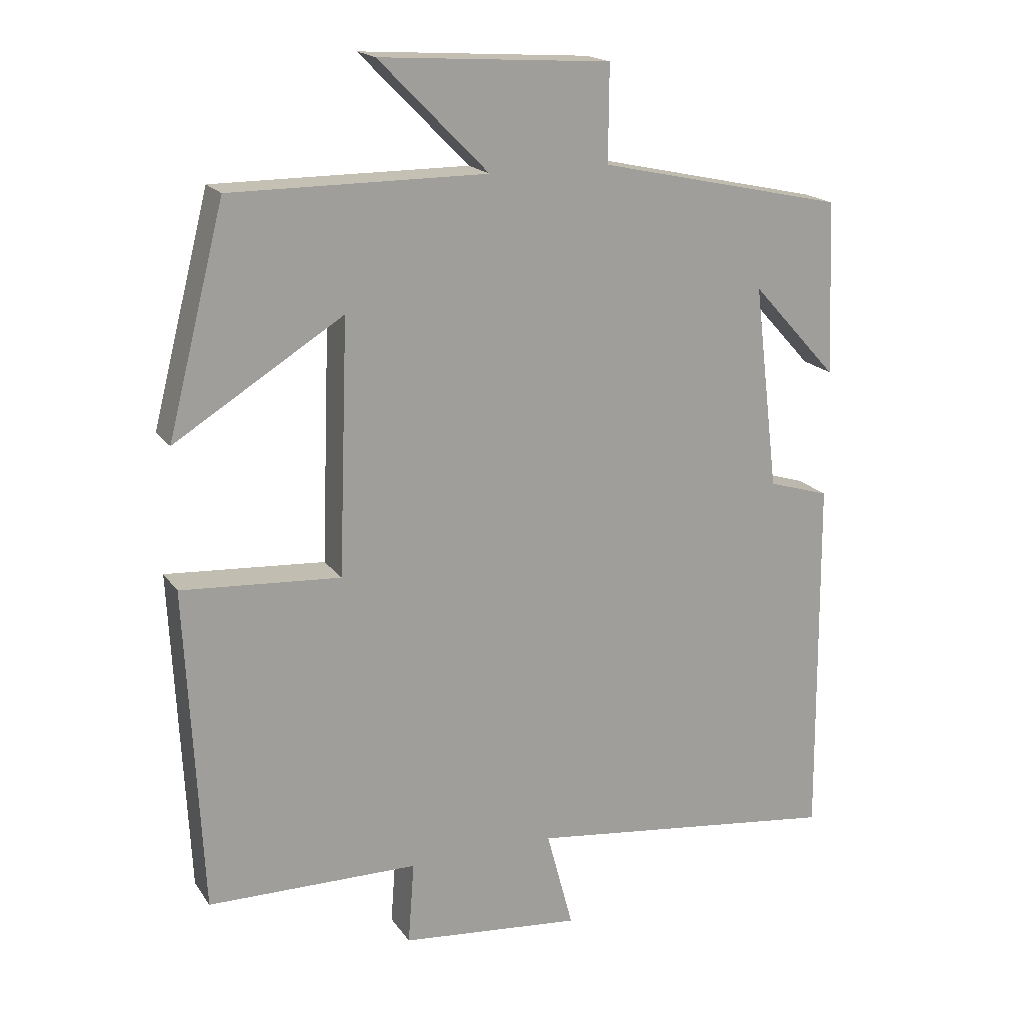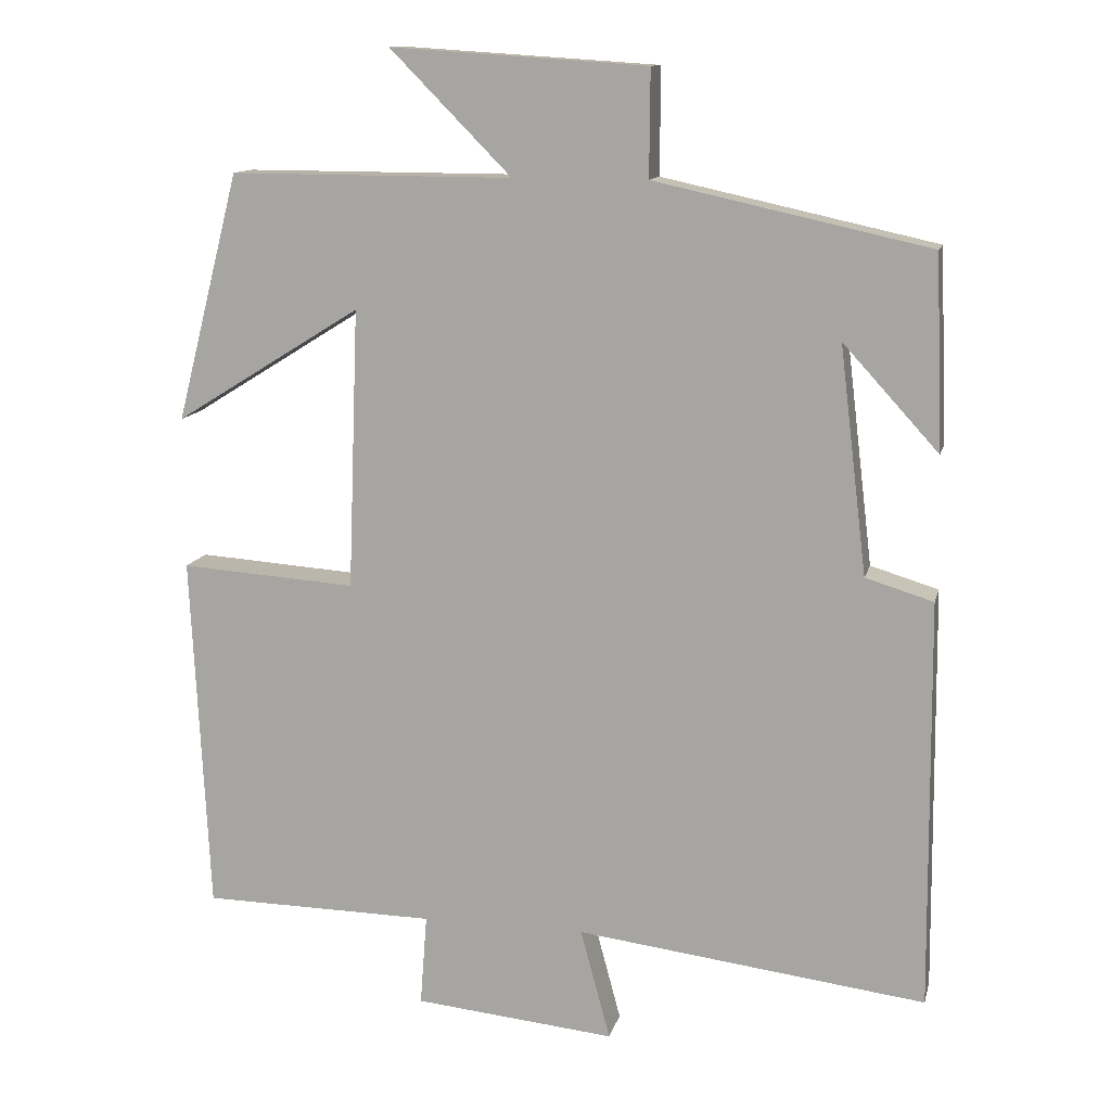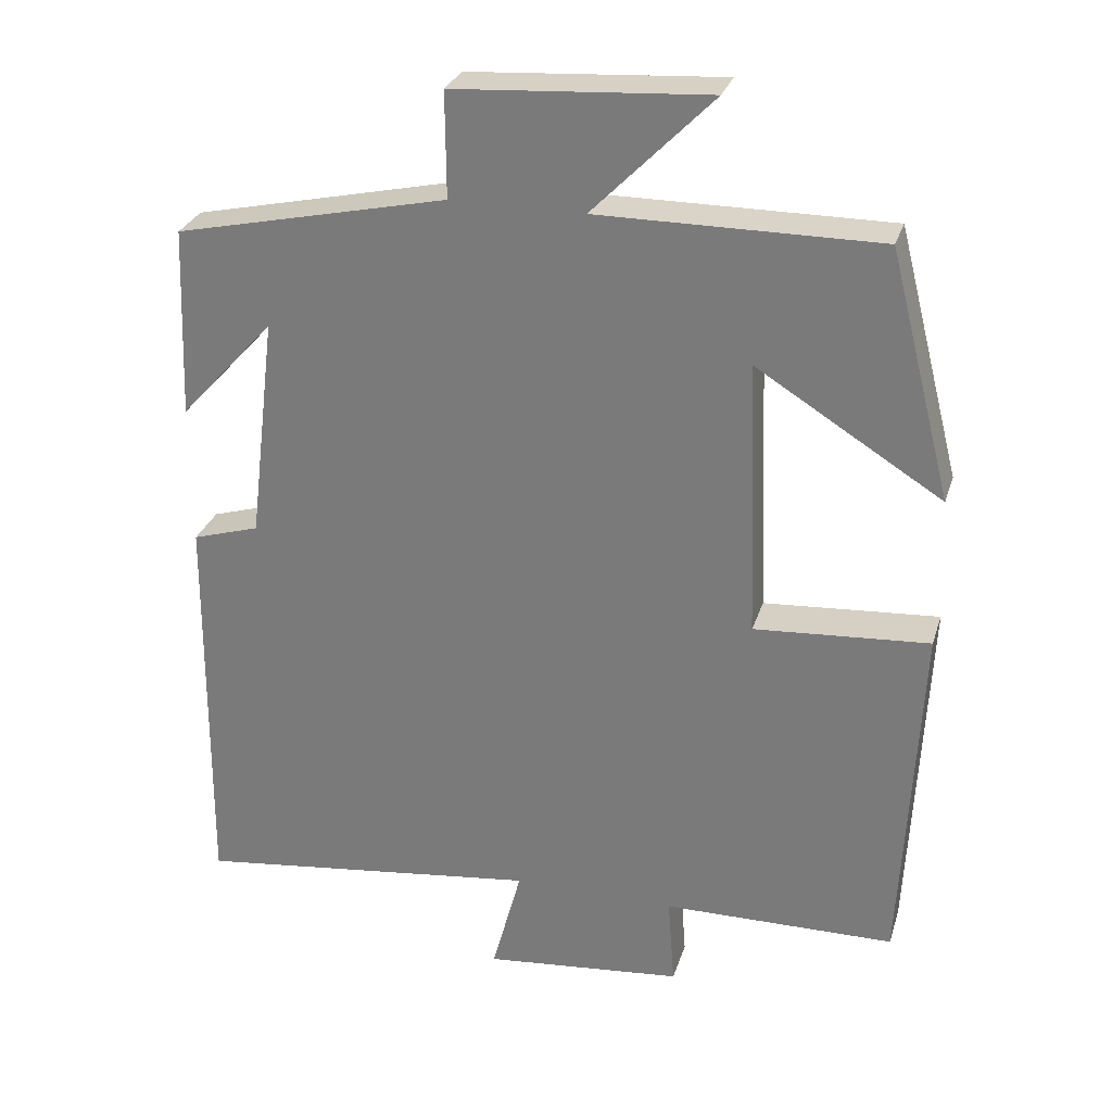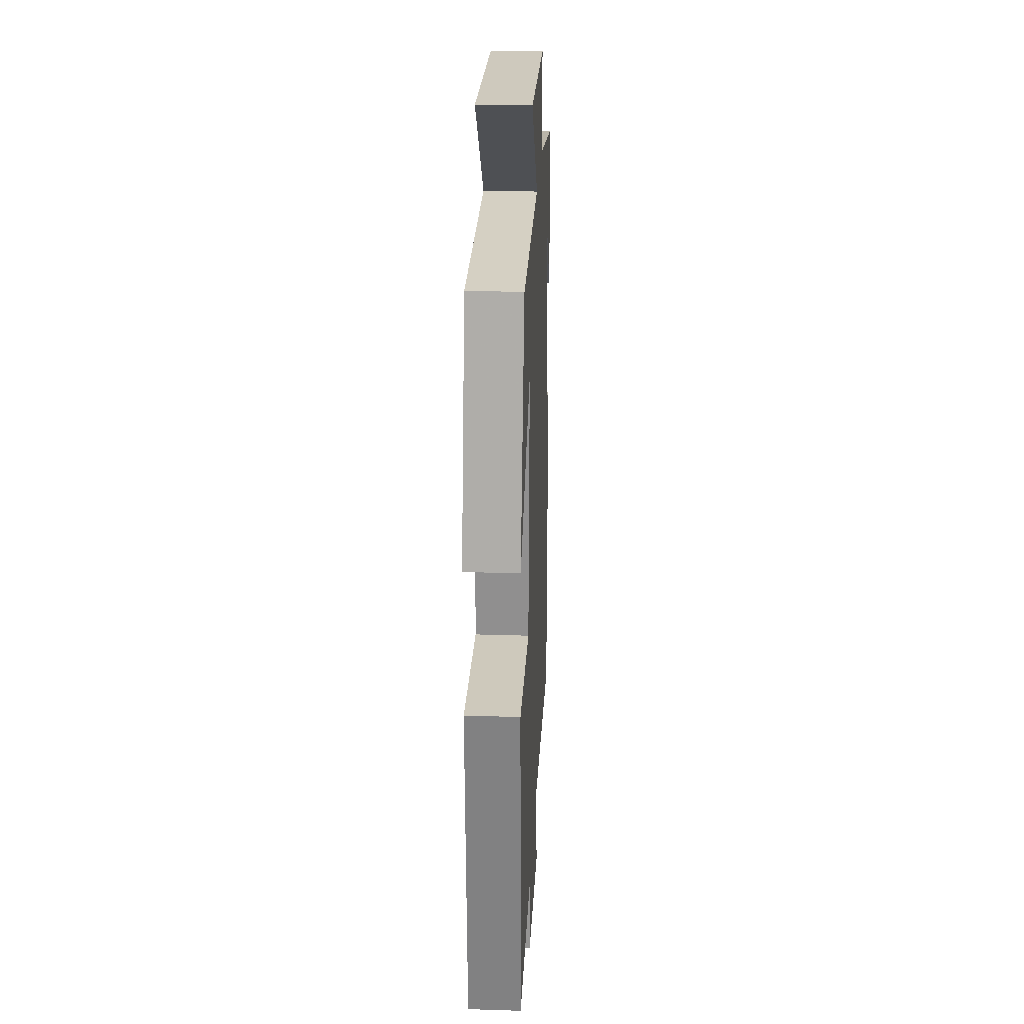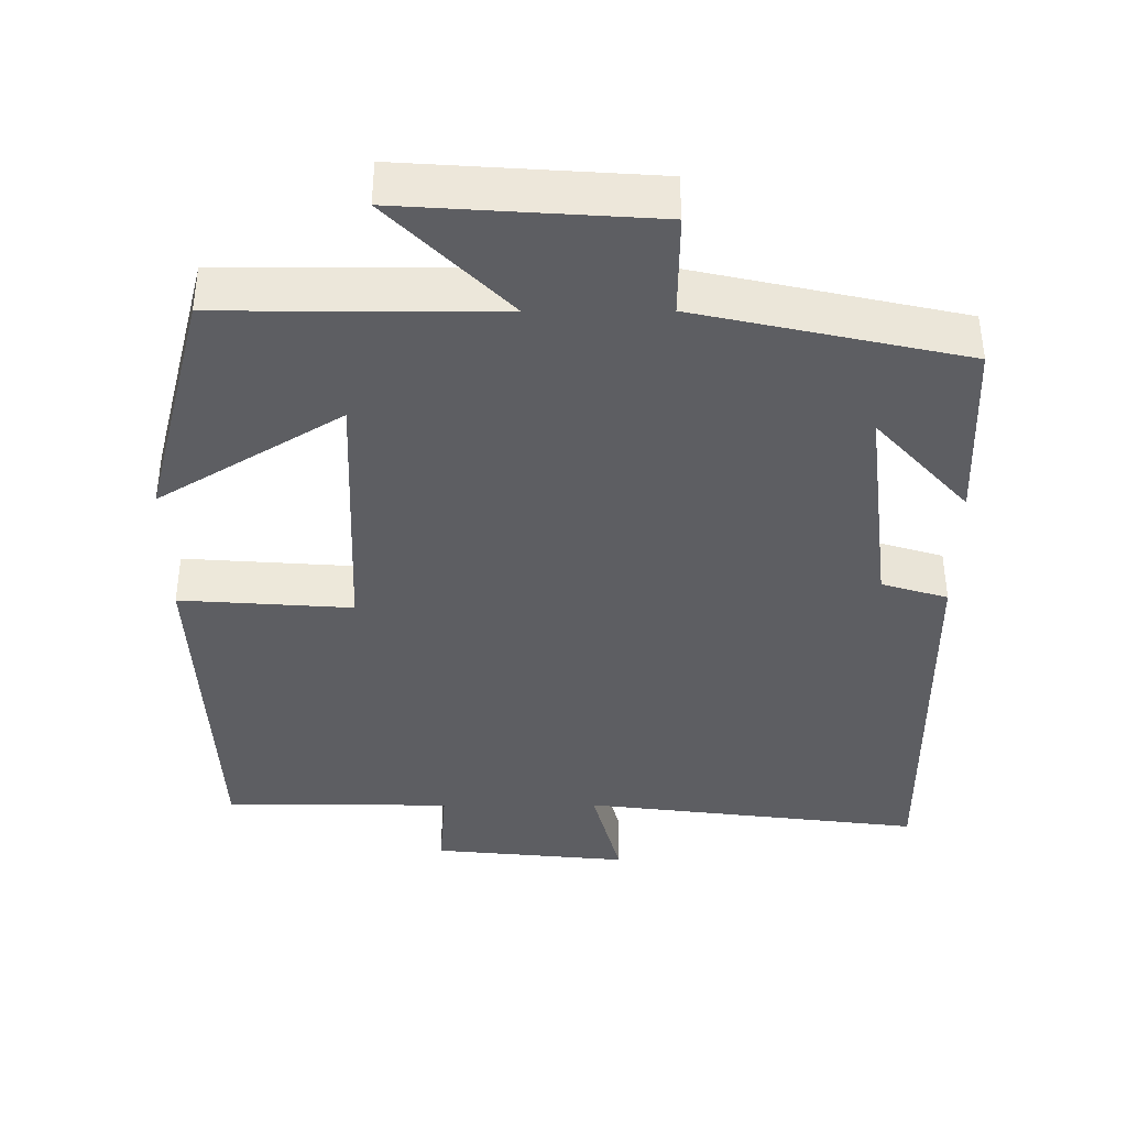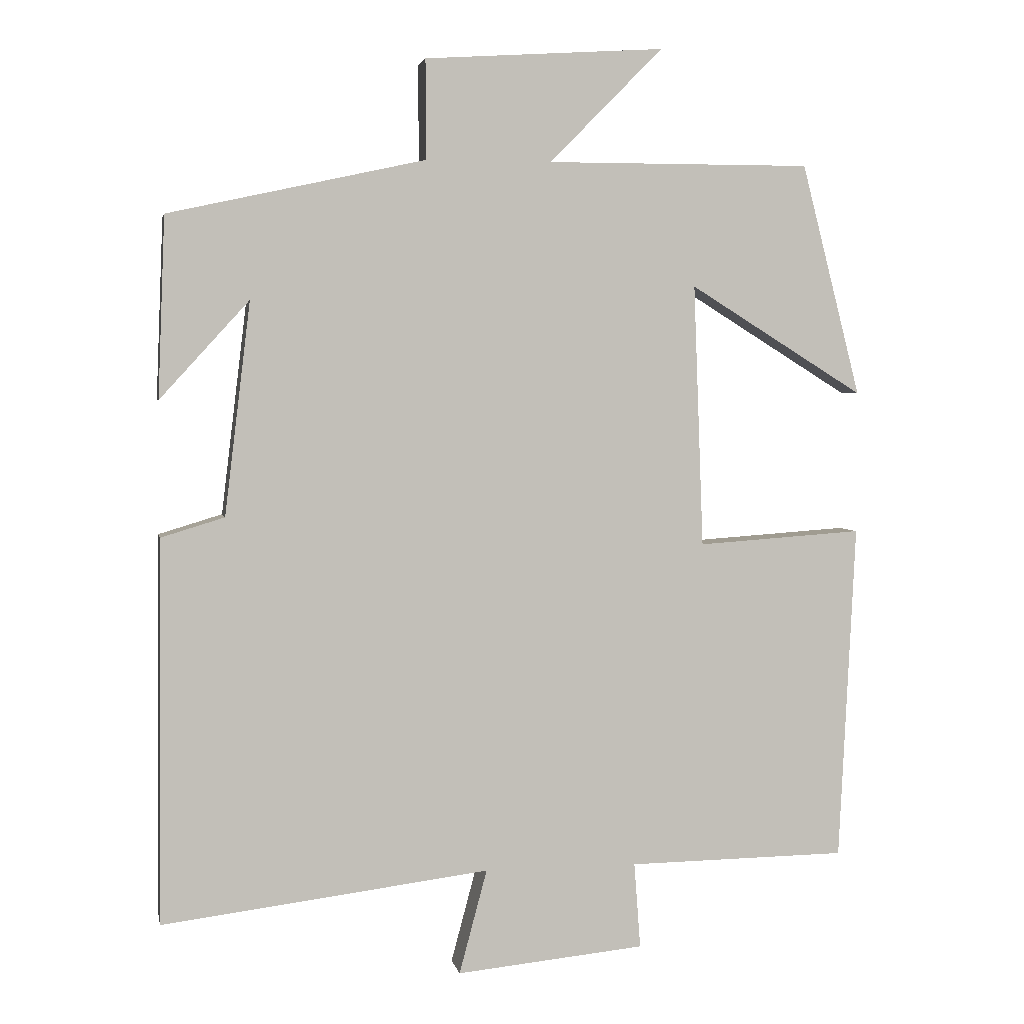
<metadata>
{"format":"obj","ext":"obj","renderer":"f3d","projection":"perspective","resolution":1024,"background":"white","views":[{"elev":18.3,"azim":-24.1,"up":"+Z"},{"elev":12.5,"azim":13.1,"up":"+Z"},{"elev":28.6,"azim":-164.0,"up":"+Z"},{"elev":26.4,"azim":-87.2,"up":"+Z"},{"elev":50.6,"azim":-0.1,"up":"+Z"},{"elev":3.5,"azim":169.1,"up":"+Z"}]}
</metadata>
<code>
v -0.417 0.07 0.501
v -0.046 0.07 0.5
v -0.205 0.07 0.661
v 0.131 0.07 0.639
v 0.13 0.07 0.5
v 0.49 0.07 0.421
v 0.5 0.07 0.168
v 0.375 0.07 0.305
v 0.411 0.07 0.007
v 0.5 0.07 -0.02
v 0.505 0.07 -0.557
v 0.046 0.07 -0.5
v 0.085 0.07 -0.646
v -0.179 0.07 -0.62
v -0.17 0.07 -0.5
v -0.477 0.07 -0.496
v -0.5 0.07 -0.024
v -0.269 0.07 -0.04
v -0.255 0.07 0.328
v -0.5 0.07 0.176
v -0.417 0 0.501
v -0.046 0 0.5
v -0.205 0 0.661
v 0.131 0 0.639
v 0.13 0 0.5
v 0.49 0 0.421
v 0.5 0 0.168
v 0.375 0 0.305
v 0.411 0 0.007
v 0.5 0 -0.02
v 0.505 0 -0.557
v 0.046 0 -0.5
v 0.085 0 -0.646
v -0.179 0 -0.62
v -0.17 0 -0.5
v -0.477 0 -0.496
v -0.5 0 -0.024
v -0.269 0 -0.04
v -0.255 0 0.328
v -0.5 0 0.176
f 19 20 1 2
f 18 19 2
f 15 16 17 18
f 15 18 2
f 12 13 14 15
f 12 15 2
f 9 10 11 12
f 8 9 12 2
f 6 7 8
f 5 6 8 2
f 2 3 4 5
f 22 21 40 39
f 22 39 38
f 38 37 36 35
f 22 38 35
f 35 34 33 32
f 22 35 32
f 32 31 30 29
f 22 32 29 28
f 28 27 26
f 22 28 26 25
f 25 24 23 22
f 1 21 22 2
f 2 22 23 3
f 3 23 24 4
f 4 24 25 5
f 5 25 26 6
f 6 26 27 7
f 7 27 28 8
f 8 28 29 9
f 9 29 30 10
f 10 30 31 11
f 11 31 32 12
f 12 32 33 13
f 13 33 34 14
f 14 34 35 15
f 15 35 36 16
f 16 36 37 17
f 17 37 38 18
f 18 38 39 19
f 19 39 40 20
f 20 40 21 1

</code>
